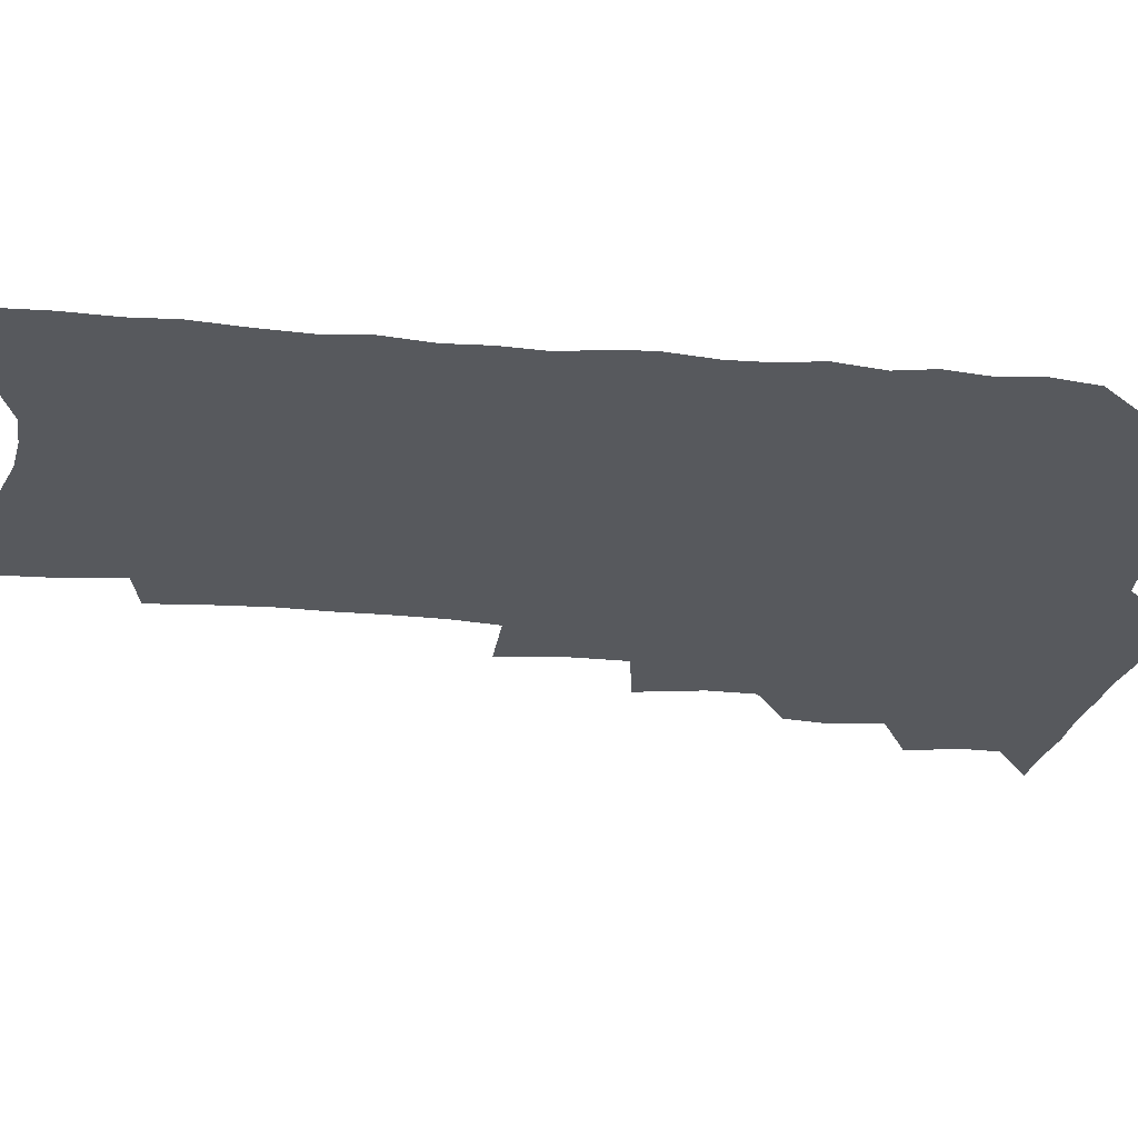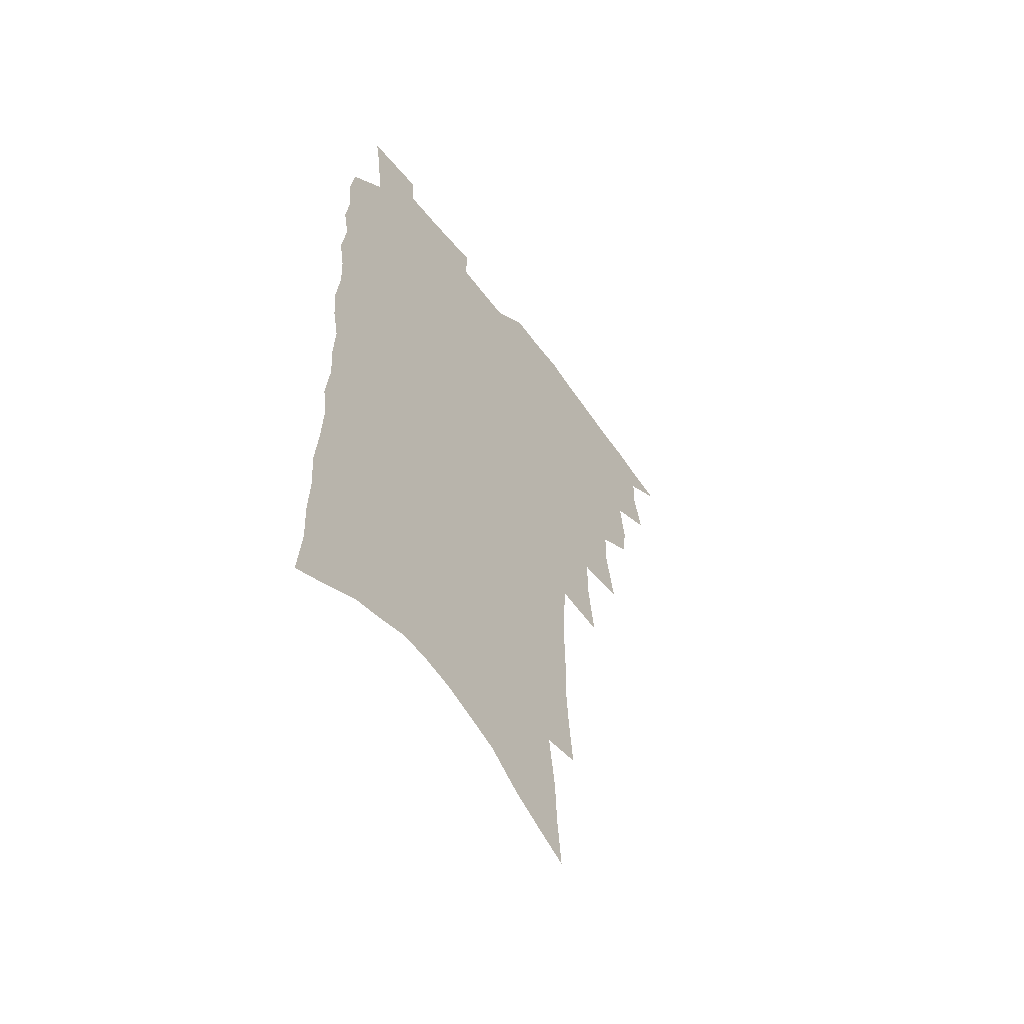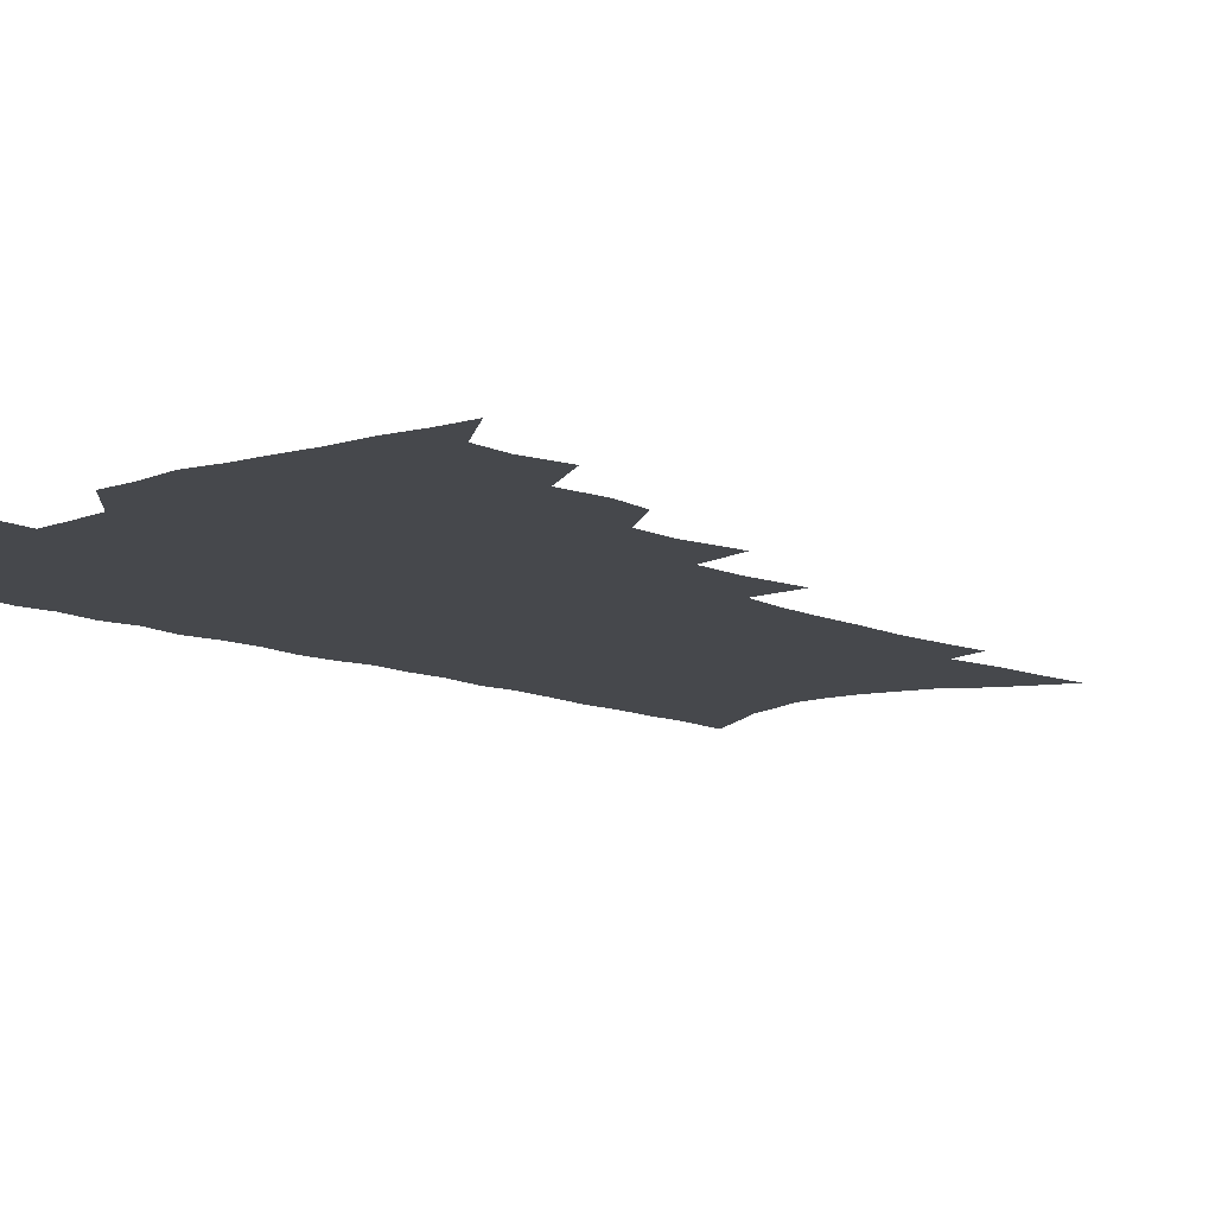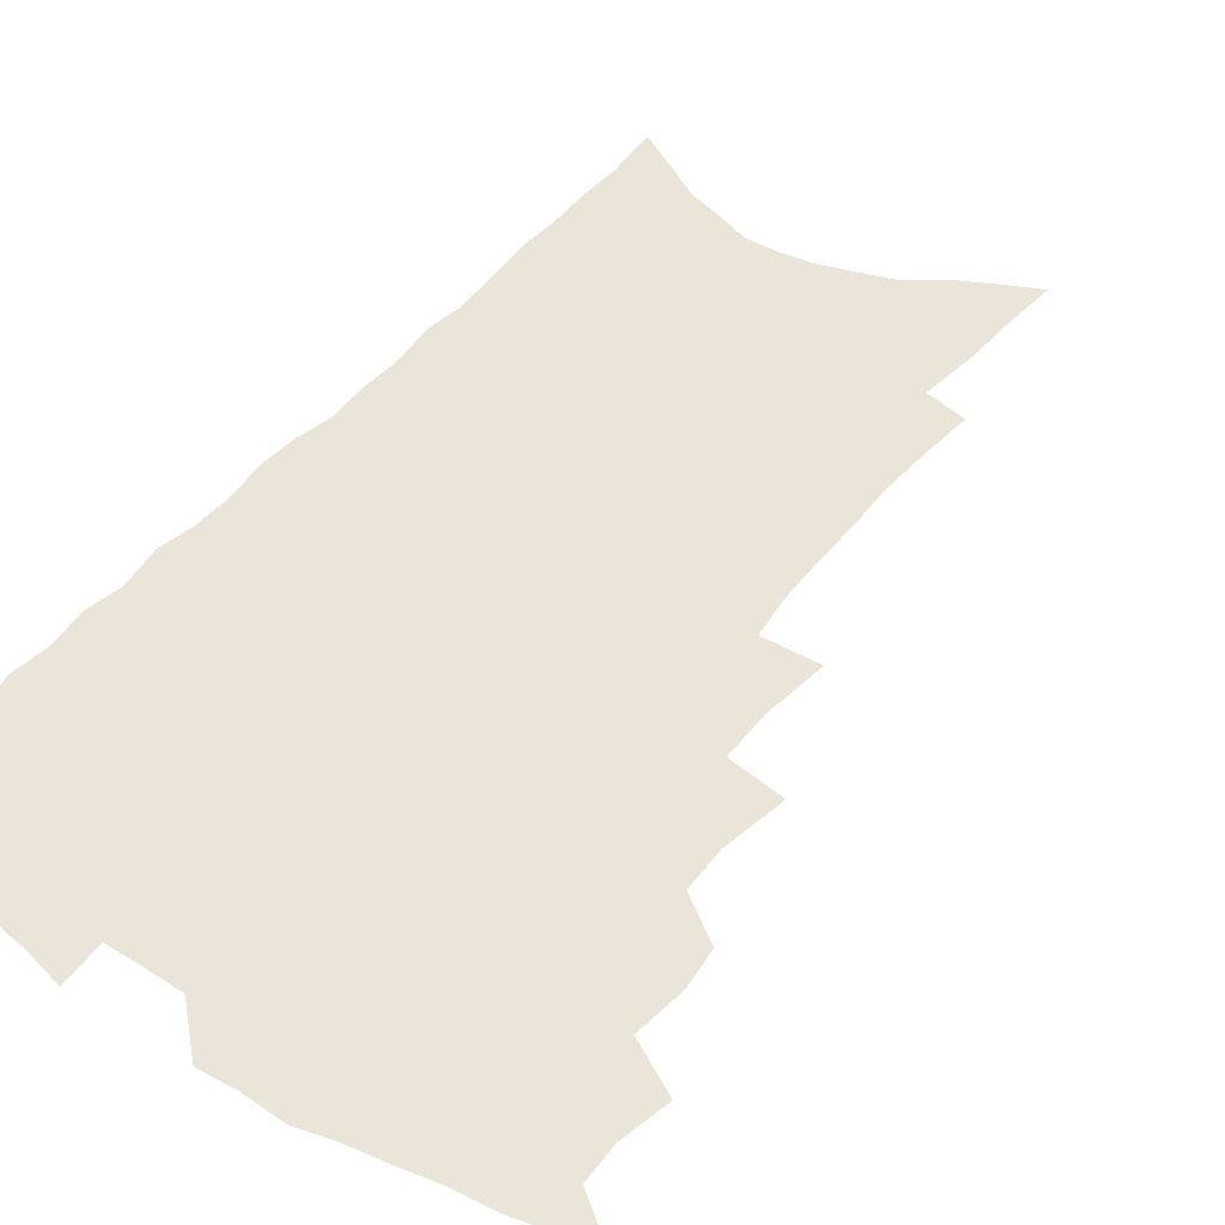
<metadata>
{"format":"obj","ext":"obj","renderer":"f3d","projection":"perspective","resolution":1024,"background":"white","views":[{"elev":-29.5,"azim":82.2,"up":"+Z"},{"elev":-58.3,"azim":126.1,"up":"+Y"},{"elev":-11.2,"azim":-137.8,"up":"+Z"},{"elev":44.8,"azim":-145.0,"up":"+Z"}]}
</metadata>
<code>
v 468.8 515.1 0
v 482.7 468.8 0
v 486.8 487 0
v 486.5 501.8 0
v 483.7 517 0
v 501.1 423 0
v 499.6 438.5 0
v 502.1 457.7 0
v 503.4 474.3 0
v 503.3 489.2 0
v 501.6 503.5 0
v 498 519.9 0
v 513.6 369.4 0
v 518.1 393.8 0
v 517.8 411 0
v 519.9 430.4 0
v 517.8 444.7 0
v 516.4 458.9 0
v 519.4 476.9 0
v 518.4 491 0
v 516.2 505.3 0
v 513.2 521.1 0
v 532.1 321.2 0
v 535.3 346.2 0
v 535.2 365.7 0
v 534.9 383.9 0
v 535.8 402.5 0
v 534.3 417 0
v 535 434 0
v 534.9 449.3 0
v 534.8 464.3 0
v 533.8 478.6 0
v 532.5 492.8 0
v 530.4 507.3 0
v 527.4 523.7 0
v 552.7 208.6 0
v 554.8 229.7 0
v 556 249.6 0
v 555.6 266.5 0
v 555.9 286 0
v 555.6 304.8 0
v 553.8 321.8 0
v 551.8 338.6 0
v 550.8 355.7 0
v 551.1 374.4 0
v 549.8 389.5 0
v 549.7 405.9 0
v 549.8 421.7 0
v 550.4 437.6 0
v 550.1 452.1 0
v 550.7 466.9 0
v 549 480.4 0
v 546.9 494.5 0
v 544.9 508.9 0
v 541.8 525.7 0
v 562.8 139.9 0
v 564.8 161.4 0
v 565.7 180.7 0
v 568.7 204.7 0
v 571.2 227.2 0
v 570.3 243.2 0
v 570.9 262.1 0
v 569.6 277.7 0
v 570.6 299 0
v 568.4 313.3 0
v 567.5 330.6 0
v 565.4 345.2 0
v 565.7 363.3 0
v 565 379.2 0
v 565.1 395.7 0
v 564.5 410.5 0
v 565.7 427 0
v 564.5 440.2 0
v 565.4 455.5 0
v 564.3 468.5 0
v 563.1 481.8 0
v 561.6 495.6 0
v 558.9 511.5 0
v 555.8 529 0
v 576.3 146.1 0
v 579.6 172 0
v 582.1 195.8 0
v 584.4 218.6 0
v 584.8 237.1 0
v 584.8 255 0
v 583.7 270.1 0
v 583.5 288.5 0
v 583.1 306.2 0
v 581.8 321.3 0
v 581.3 338.6 0
v 580.4 354.1 0
v 578.5 366.9 0
v 578.3 383 0
v 578.7 399.3 0
v 579.4 416 0
v 578.8 429 0
v 578.3 442.4 0
v 578.6 456.7 0
v 577.6 469.6 0
v 577.2 482.8 0
v 575.7 496.4 0
v 573.2 512.8 0
v 571.7 528 0
v 589.9 152.9 0
v 594.8 184.9 0
v 597 208.5 0
v 596.9 225.3 0
v 596.9 242.8 0
v 596.6 259.7 0
v 596 276.3 0
v 595.4 292.9 0
v 594.7 309.6 0
v 594.7 328.4 0
v 593.4 342.1 0
v 592.3 356.1 0
v 592.1 372.4 0
v 591.4 386.9 0
v 591.7 400.7 0
v 591.8 416.4 0
v 591.4 429.6 0
v 591.4 443.6 0
v 591.7 457.6 0
v 591.2 470.5 0
v 590.6 483.7 0
v 589.4 497.8 0
v 587.7 513.1 0
v 586 528.7 0
v 604.5 163 0
v 608 192.7 0
v 608.9 213.3 0
v 609.1 231.4 0
v 608.6 246.7 0
v 607.8 261.6 0
v 607.4 279.3 0
v 607.2 297.1 0
v 606.5 312.8 0
v 606.2 330.9 0
v 605.4 344.6 0
v 605 360.2 0
v 604.3 373.9 0
v 603.4 384.7 0
v 603.9 401.7 0
v 604.5 418.1 0
v 604.2 431.1 0
v 604.8 445.8 0
v 604.5 458.2 0
v 604.3 471.1 0
v 604 484.1 0
v 604 497.4 0
v 602.7 512.4 0
v 617.6 167.3 0
v 619.9 195.4 0
v 620.5 216.3 0
v 620.4 232.8 0
v 620.1 250 0
v 619.6 265.5 0
v 619.2 283.4 0
v 618.5 297.3 0
v 618 315.8 0
v 617.7 331.5 0
v 617.2 346.3 0
v 616.9 361.2 0
v 616.9 376.8 0
v 616.8 390.2 0
v 616.6 404.1 0
v 616.8 419.2 0
v 616.7 431.7 0
v 617.1 445.8 0
v 617.5 458.8 0
v 617.8 471.4 0
v 617.9 484 0
v 617.5 497.6 0
v 617.1 511.8 0
v 630.6 171.2 0
v 631.6 195.7 0
v 631.8 215.1 0
v 631.8 234.2 0
v 631.5 250.9 0
v 631 267.1 0
v 630.5 283.9 0
v 630 299.5 0
v 629.8 313.4 0
v 629.1 332.6 0
v 629.1 344.7 0
v 628.7 361.6 0
v 628.8 375.9 0
v 628.7 390.8 0
v 628.8 404.2 0
v 628.8 418.8 0
v 629.1 432.3 0
v 629.5 445.6 0
v 629.9 458.5 0
v 630.2 471.3 0
v 630.8 483.7 0
v 631.2 496.8 0
v 631 511.7 0
v 630.2 528.8 0
v 643.4 172.8 0
v 643.5 197.5 0
v 643.3 216.9 0
v 643.2 232.6 0
v 643.1 249.4 0
v 642.5 266.8 0
v 642 283.7 0
v 641.3 302 0
v 641.1 314.8 0
v 640.6 332.3 0
v 640.6 346.3 0
v 640.6 360.5 0
v 640.7 375.3 0
v 640.7 389.7 0
v 640.9 403.6 0
v 641 417.6 0
v 641.4 431.6 0
v 641.8 444.8 0
v 642.4 457.5 0
v 643 470.3 0
v 643.7 483.1 0
v 644.5 496.2 0
v 645.2 509.8 0
v 645.6 524.9 0
v 656.2 172.8 0
v 655.4 195.6 0
v 655.1 214 0
v 654.6 232 0
v 655.3 245.6 0
v 653.9 266 0
v 654.5 279.4 0
v 653 298.9 0
v 652.5 315 0
v 652.4 330.1 0
v 652.1 345.8 0
v 652.2 359.7 0
v 653.2 372.6 0
v 653.3 387 0
v 653.4 401.4 0
v 653.7 414.8 0
v 653.5 430.9 0
v 653.9 444.3 0
v 654.9 457 0
v 655.7 469.8 0
v 656.7 482.3 0
v 657.7 495.1 0
v 658.7 508.4 0
v 659.8 522.5 0
v 669.4 167.8 0
v 667.8 191.9 0
v 667.8 209.3 0
v 667.8 225.9 0
v 667.1 244.1 0
v 666.4 261.6 0
v 666 277.8 0
v 664.6 296.8 0
v 664.6 311.6 0
v 665.8 324.5 0
v 665 341.3 0
v 665.9 354.5 0
v 665.3 370.9 0
v 665.3 385.7 0
v 665.8 399.6 0
v 665.6 414.6 0
v 667.2 427.2 0
v 668.1 440.3 0
v 667.9 454.9 0
v 668.5 468.2 0
v 669.7 480.9 0
v 670.7 494 0
v 672.1 507.2 0
v 673.7 520.6 0
v 675.3 535.8 0
v 682.7 163.7 0
v 680.6 187.1 0
v 680.7 203.9 0
v 680.1 222.3 0
v 680.3 238.2 0
v 678.8 257.6 0
v 678 274.9 0
v 677.7 291.1 0
v 678.6 305 0
v 677.4 322.9 0
v 678.1 336.8 0
v 677.7 352.6 0
v 678.3 366.7 0
v 678.5 381.5 0
v 679.7 395 0
v 679.9 409.6 0
v 681.4 422.8 0
v 680.7 438.5 0
v 682.2 451.3 0
v 682.2 465.7 0
v 682.4 479.9 0
v 683.6 492.6 0
v 685.4 505.4 0
v 687.2 518.8 0
v 689 533 0
v 697.7 154.5 0
v 695.1 178.5 0
v 694.3 197.2 0
v 694.9 213.4 0
v 693.6 232.3 0
v 693.3 249.3 0
v 692.4 266.8 0
v 692.3 283 0
v 691.6 299.7 0
v 690.8 316.3 0
v 692.6 329.8 0
v 693.2 344.4 0
v 691.8 361.4 0
v 695 373.6 0
v 694.5 389.2 0
v 693.4 405.3 0
v 695.5 418.5 0
v 695.1 433.8 0
v 696.2 447.7 0
v 696.4 462.2 0
v 695.9 477 0
v 697.5 490 0
v 698.9 503.5 0
v 700.7 516.9 0
v 703.1 530.1 0
v 712.8 145.9 0
v 711 167.5 0
v 711.8 184.1 0
v 711.2 202.2 0
v 712.4 217.7 0
v 710.8 236.5 0
v 710.1 253.9 0
v 712.1 267.9 0
v 710.2 286.4 0
v 711.2 301.4 0
v 710.5 318.1 0
v 713.3 331.1 0
v 714.5 345.9 0
v 712.7 363.6 0
v 713.3 378.6 0
v 715.9 392.2 0
v 713.6 409.8 0
v 716.3 423.2 0
v 714.5 439.9 0
v 716.4 453.5 0
v 714.1 470.2 0
f 4 5 1
f 8 9 2
f 2 9 3
f 9 10 3
f 3 10 4
f 10 11 4
f 4 11 5
f 11 12 5
f 15 16 6
f 6 16 7
f 16 17 7
f 7 17 8
f 17 18 8
f 8 18 9
f 18 19 9
f 9 19 10
f 19 20 10
f 10 20 11
f 20 21 11
f 11 21 12
f 21 22 12
f 25 26 13
f 13 26 14
f 26 27 14
f 14 27 15
f 27 28 15
f 15 28 16
f 28 29 16
f 16 29 17
f 29 30 17
f 17 30 18
f 30 31 18
f 18 31 19
f 31 32 19
f 19 32 20
f 32 33 20
f 20 33 21
f 33 34 21
f 21 34 22
f 34 35 22
f 42 43 23
f 23 43 24
f 43 44 24
f 24 44 25
f 44 45 25
f 25 45 26
f 45 46 26
f 26 46 27
f 46 47 27
f 27 47 28
f 47 48 28
f 28 48 29
f 48 49 29
f 29 49 30
f 49 50 30
f 30 50 31
f 50 51 31
f 31 51 32
f 51 52 32
f 32 52 33
f 52 53 33
f 33 53 34
f 53 54 34
f 34 54 35
f 54 55 35
f 59 60 36
f 36 60 37
f 60 61 37
f 37 61 38
f 61 62 38
f 38 62 39
f 62 63 39
f 39 63 40
f 63 64 40
f 40 64 41
f 64 65 41
f 41 65 42
f 65 66 42
f 42 66 43
f 66 67 43
f 43 67 44
f 67 68 44
f 44 68 45
f 68 69 45
f 45 69 46
f 69 70 46
f 46 70 47
f 70 71 47
f 47 71 48
f 71 72 48
f 48 72 49
f 72 73 49
f 49 73 50
f 73 74 50
f 50 74 51
f 74 75 51
f 51 75 52
f 75 76 52
f 52 76 53
f 76 77 53
f 53 77 54
f 77 78 54
f 54 78 55
f 78 79 55
f 56 80 57
f 80 81 57
f 57 81 58
f 81 82 58
f 58 82 59
f 82 83 59
f 59 83 60
f 83 84 60
f 60 84 61
f 84 85 61
f 61 85 62
f 85 86 62
f 62 86 63
f 86 87 63
f 63 87 64
f 87 88 64
f 64 88 65
f 88 89 65
f 65 89 66
f 89 90 66
f 66 90 67
f 90 91 67
f 67 91 68
f 91 92 68
f 68 92 69
f 92 93 69
f 69 93 70
f 93 94 70
f 70 94 71
f 94 95 71
f 71 95 72
f 95 96 72
f 72 96 73
f 96 97 73
f 73 97 74
f 97 98 74
f 74 98 75
f 98 99 75
f 75 99 76
f 99 100 76
f 76 100 77
f 100 101 77
f 77 101 78
f 101 102 78
f 78 102 79
f 102 103 79
f 80 104 81
f 104 105 81
f 81 105 82
f 105 106 82
f 82 106 83
f 106 107 83
f 83 107 84
f 107 108 84
f 84 108 85
f 108 109 85
f 85 109 86
f 109 110 86
f 86 110 87
f 110 111 87
f 87 111 88
f 111 112 88
f 88 112 89
f 112 113 89
f 89 113 90
f 113 114 90
f 90 114 91
f 114 115 91
f 91 115 92
f 115 116 92
f 92 116 93
f 116 117 93
f 93 117 94
f 117 118 94
f 94 118 95
f 118 119 95
f 95 119 96
f 119 120 96
f 96 120 97
f 120 121 97
f 97 121 98
f 121 122 98
f 98 122 99
f 122 123 99
f 99 123 100
f 123 124 100
f 100 124 101
f 124 125 101
f 101 125 102
f 125 126 102
f 102 126 103
f 126 127 103
f 104 128 105
f 128 129 105
f 105 129 106
f 129 130 106
f 106 130 107
f 130 131 107
f 107 131 108
f 131 132 108
f 108 132 109
f 132 133 109
f 109 133 110
f 133 134 110
f 110 134 111
f 134 135 111
f 111 135 112
f 135 136 112
f 112 136 113
f 136 137 113
f 113 137 114
f 137 138 114
f 114 138 115
f 138 139 115
f 115 139 116
f 139 140 116
f 116 140 117
f 140 141 117
f 117 141 118
f 141 142 118
f 118 142 119
f 142 143 119
f 119 143 120
f 143 144 120
f 120 144 121
f 144 145 121
f 121 145 122
f 145 146 122
f 122 146 123
f 146 147 123
f 123 147 124
f 147 148 124
f 124 148 125
f 148 149 125
f 125 149 126
f 149 150 126
f 126 150 127
f 128 151 129
f 151 152 129
f 129 152 130
f 152 153 130
f 130 153 131
f 153 154 131
f 131 154 132
f 154 155 132
f 132 155 133
f 155 156 133
f 133 156 134
f 156 157 134
f 134 157 135
f 157 158 135
f 135 158 136
f 158 159 136
f 136 159 137
f 159 160 137
f 137 160 138
f 160 161 138
f 138 161 139
f 161 162 139
f 139 162 140
f 162 163 140
f 140 163 141
f 163 164 141
f 141 164 142
f 164 165 142
f 142 165 143
f 165 166 143
f 143 166 144
f 166 167 144
f 144 167 145
f 167 168 145
f 145 168 146
f 168 169 146
f 146 169 147
f 169 170 147
f 147 170 148
f 170 171 148
f 148 171 149
f 171 172 149
f 149 172 150
f 172 173 150
f 151 174 152
f 174 175 152
f 152 175 153
f 175 176 153
f 153 176 154
f 176 177 154
f 154 177 155
f 177 178 155
f 155 178 156
f 178 179 156
f 156 179 157
f 179 180 157
f 157 180 158
f 180 181 158
f 158 181 159
f 181 182 159
f 159 182 160
f 182 183 160
f 160 183 161
f 183 184 161
f 161 184 162
f 184 185 162
f 162 185 163
f 185 186 163
f 163 186 164
f 186 187 164
f 164 187 165
f 187 188 165
f 165 188 166
f 188 189 166
f 166 189 167
f 189 190 167
f 167 190 168
f 190 191 168
f 168 191 169
f 191 192 169
f 169 192 170
f 192 193 170
f 170 193 171
f 193 194 171
f 171 194 172
f 194 195 172
f 172 195 173
f 195 196 173
f 174 198 175
f 198 199 175
f 175 199 176
f 199 200 176
f 176 200 177
f 200 201 177
f 177 201 178
f 201 202 178
f 178 202 179
f 202 203 179
f 179 203 180
f 203 204 180
f 180 204 181
f 204 205 181
f 181 205 182
f 205 206 182
f 182 206 183
f 206 207 183
f 183 207 184
f 207 208 184
f 184 208 185
f 208 209 185
f 185 209 186
f 209 210 186
f 186 210 187
f 210 211 187
f 187 211 188
f 211 212 188
f 188 212 189
f 212 213 189
f 189 213 190
f 213 214 190
f 190 214 191
f 214 215 191
f 191 215 192
f 215 216 192
f 192 216 193
f 216 217 193
f 193 217 194
f 217 218 194
f 194 218 195
f 218 219 195
f 195 219 196
f 219 220 196
f 196 220 197
f 220 221 197
f 198 222 199
f 222 223 199
f 199 223 200
f 223 224 200
f 200 224 201
f 224 225 201
f 201 225 202
f 225 226 202
f 202 226 203
f 226 227 203
f 203 227 204
f 227 228 204
f 204 228 205
f 228 229 205
f 205 229 206
f 229 230 206
f 206 230 207
f 230 231 207
f 207 231 208
f 231 232 208
f 208 232 209
f 232 233 209
f 209 233 210
f 233 234 210
f 210 234 211
f 234 235 211
f 211 235 212
f 235 236 212
f 212 236 213
f 236 237 213
f 213 237 214
f 237 238 214
f 214 238 215
f 238 239 215
f 215 239 216
f 239 240 216
f 216 240 217
f 240 241 217
f 217 241 218
f 241 242 218
f 218 242 219
f 242 243 219
f 219 243 220
f 243 244 220
f 220 244 221
f 244 245 221
f 222 246 223
f 246 247 223
f 223 247 224
f 247 248 224
f 224 248 225
f 248 249 225
f 225 249 226
f 249 250 226
f 226 250 227
f 250 251 227
f 227 251 228
f 251 252 228
f 228 252 229
f 252 253 229
f 229 253 230
f 253 254 230
f 230 254 231
f 254 255 231
f 231 255 232
f 255 256 232
f 232 256 233
f 256 257 233
f 233 257 234
f 257 258 234
f 234 258 235
f 258 259 235
f 235 259 236
f 259 260 236
f 236 260 237
f 260 261 237
f 237 261 238
f 261 262 238
f 238 262 239
f 262 263 239
f 239 263 240
f 263 264 240
f 240 264 241
f 264 265 241
f 241 265 242
f 265 266 242
f 242 266 243
f 266 267 243
f 243 267 244
f 267 268 244
f 244 268 245
f 268 269 245
f 246 271 247
f 271 272 247
f 247 272 248
f 272 273 248
f 248 273 249
f 273 274 249
f 249 274 250
f 274 275 250
f 250 275 251
f 275 276 251
f 251 276 252
f 276 277 252
f 252 277 253
f 277 278 253
f 253 278 254
f 278 279 254
f 254 279 255
f 279 280 255
f 255 280 256
f 280 281 256
f 256 281 257
f 281 282 257
f 257 282 258
f 282 283 258
f 258 283 259
f 283 284 259
f 259 284 260
f 284 285 260
f 260 285 261
f 285 286 261
f 261 286 262
f 286 287 262
f 262 287 263
f 287 288 263
f 263 288 264
f 288 289 264
f 264 289 265
f 289 290 265
f 265 290 266
f 290 291 266
f 266 291 267
f 291 292 267
f 267 292 268
f 292 293 268
f 268 293 269
f 293 294 269
f 269 294 270
f 294 295 270
f 271 296 272
f 296 297 272
f 272 297 273
f 297 298 273
f 273 298 274
f 298 299 274
f 274 299 275
f 299 300 275
f 275 300 276
f 300 301 276
f 276 301 277
f 301 302 277
f 277 302 278
f 302 303 278
f 278 303 279
f 303 304 279
f 279 304 280
f 304 305 280
f 280 305 281
f 305 306 281
f 281 306 282
f 306 307 282
f 282 307 283
f 307 308 283
f 283 308 284
f 308 309 284
f 284 309 285
f 309 310 285
f 285 310 286
f 310 311 286
f 286 311 287
f 311 312 287
f 287 312 288
f 312 313 288
f 288 313 289
f 313 314 289
f 289 314 290
f 314 315 290
f 290 315 291
f 315 316 291
f 291 316 292
f 316 317 292
f 292 317 293
f 317 318 293
f 293 318 294
f 318 319 294
f 294 319 295
f 319 320 295
f 296 321 297
f 321 322 297
f 297 322 298
f 322 323 298
f 298 323 299
f 323 324 299
f 299 324 300
f 324 325 300
f 300 325 301
f 325 326 301
f 301 326 302
f 326 327 302
f 302 327 303
f 327 328 303
f 303 328 304
f 328 329 304
f 304 329 305
f 329 330 305
f 305 330 306
f 330 331 306
f 306 331 307
f 331 332 307
f 307 332 308
f 332 333 308
f 308 333 309
f 333 334 309
f 309 334 310
f 334 335 310
f 310 335 311
f 335 336 311
f 311 336 312
f 336 337 312
f 312 337 313
f 337 338 313
f 313 338 314
f 338 339 314
f 314 339 315
f 339 340 315
f 315 340 316
f 340 341 316
f 316 341 317

</code>
